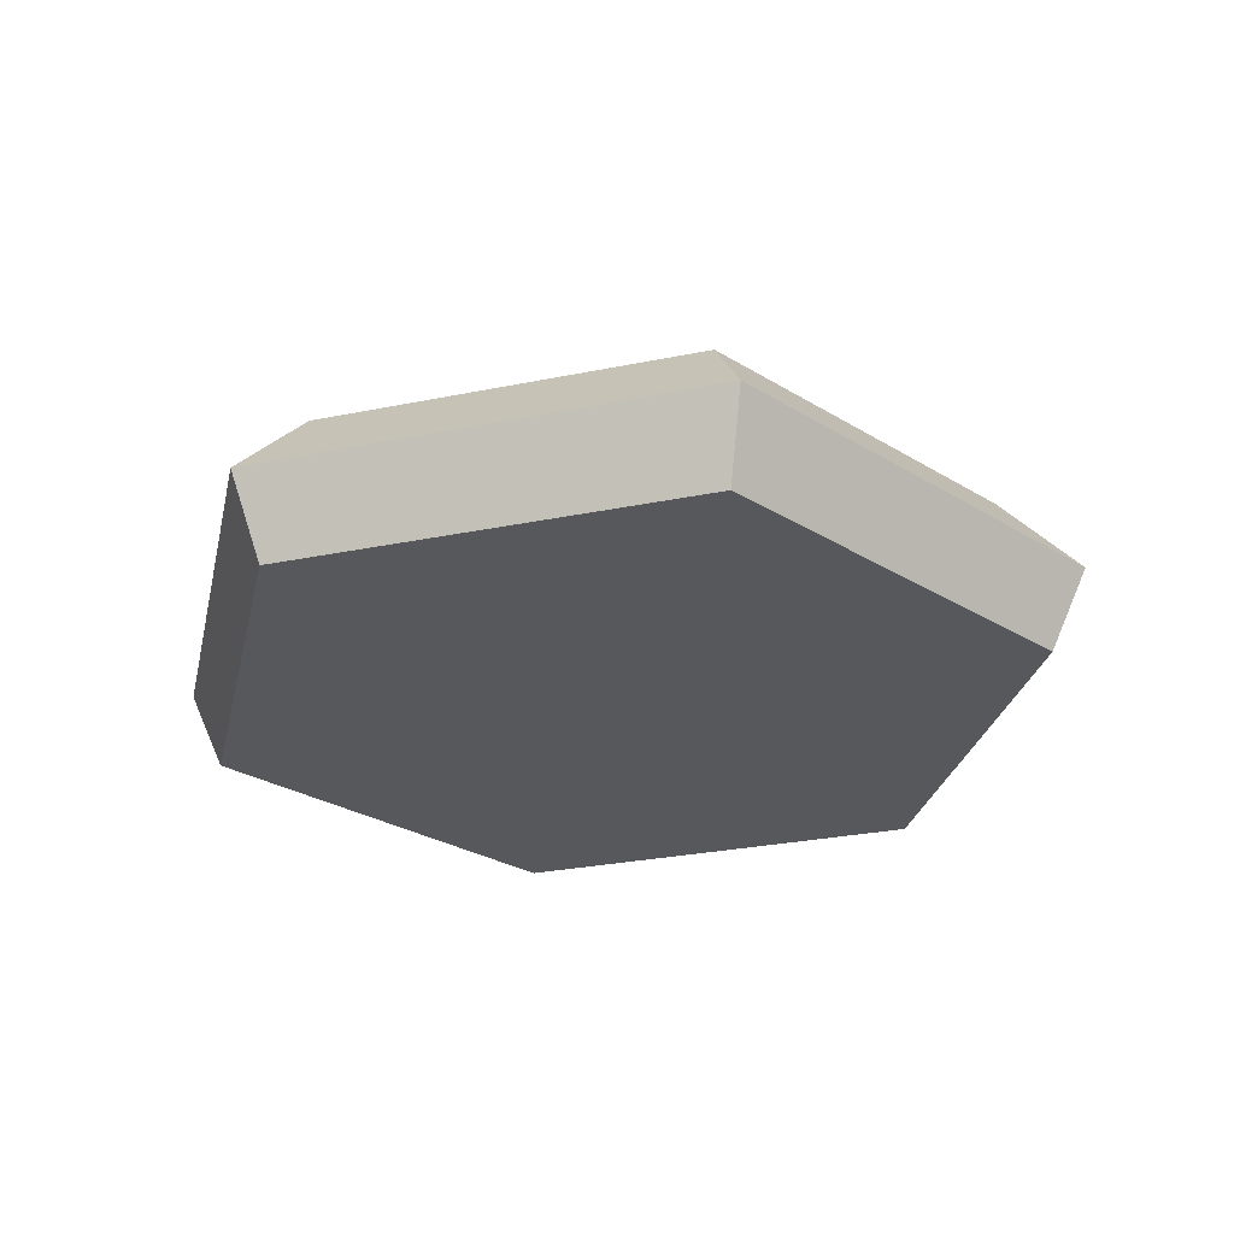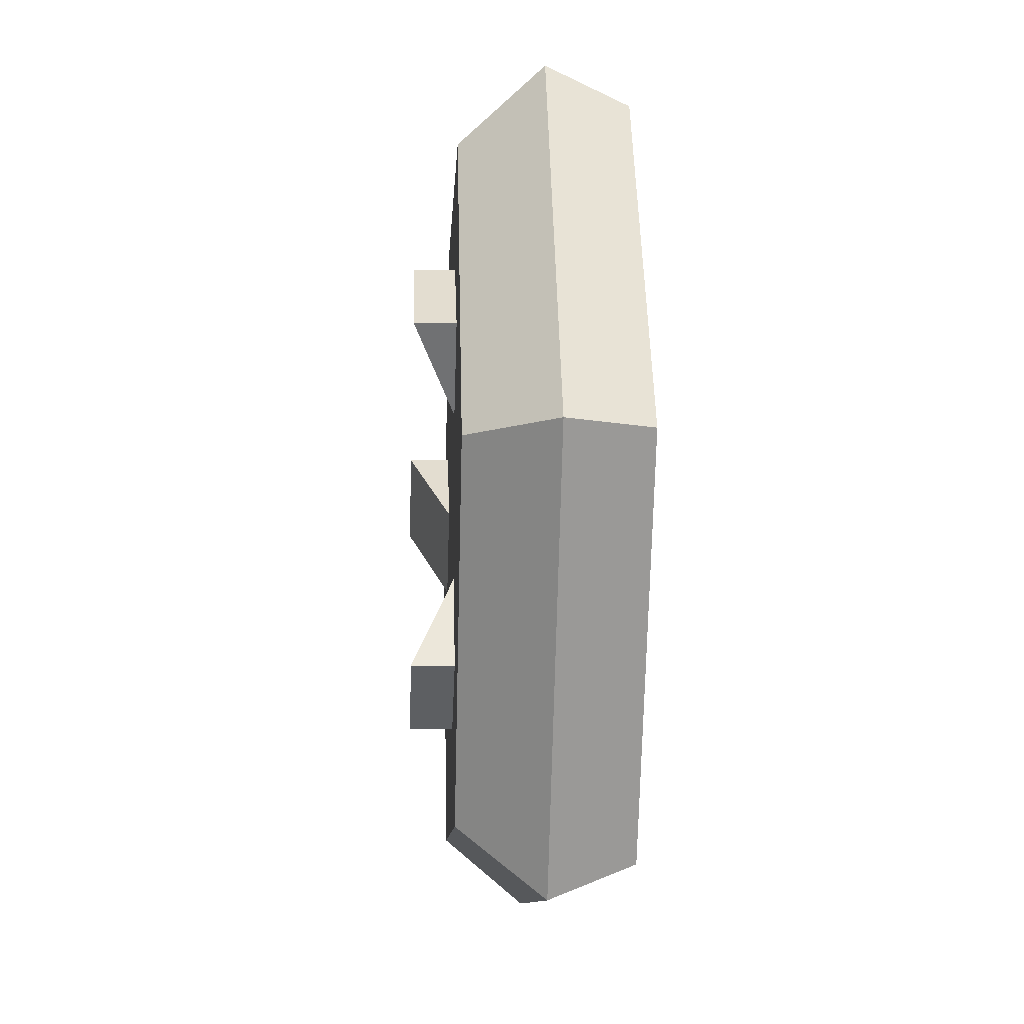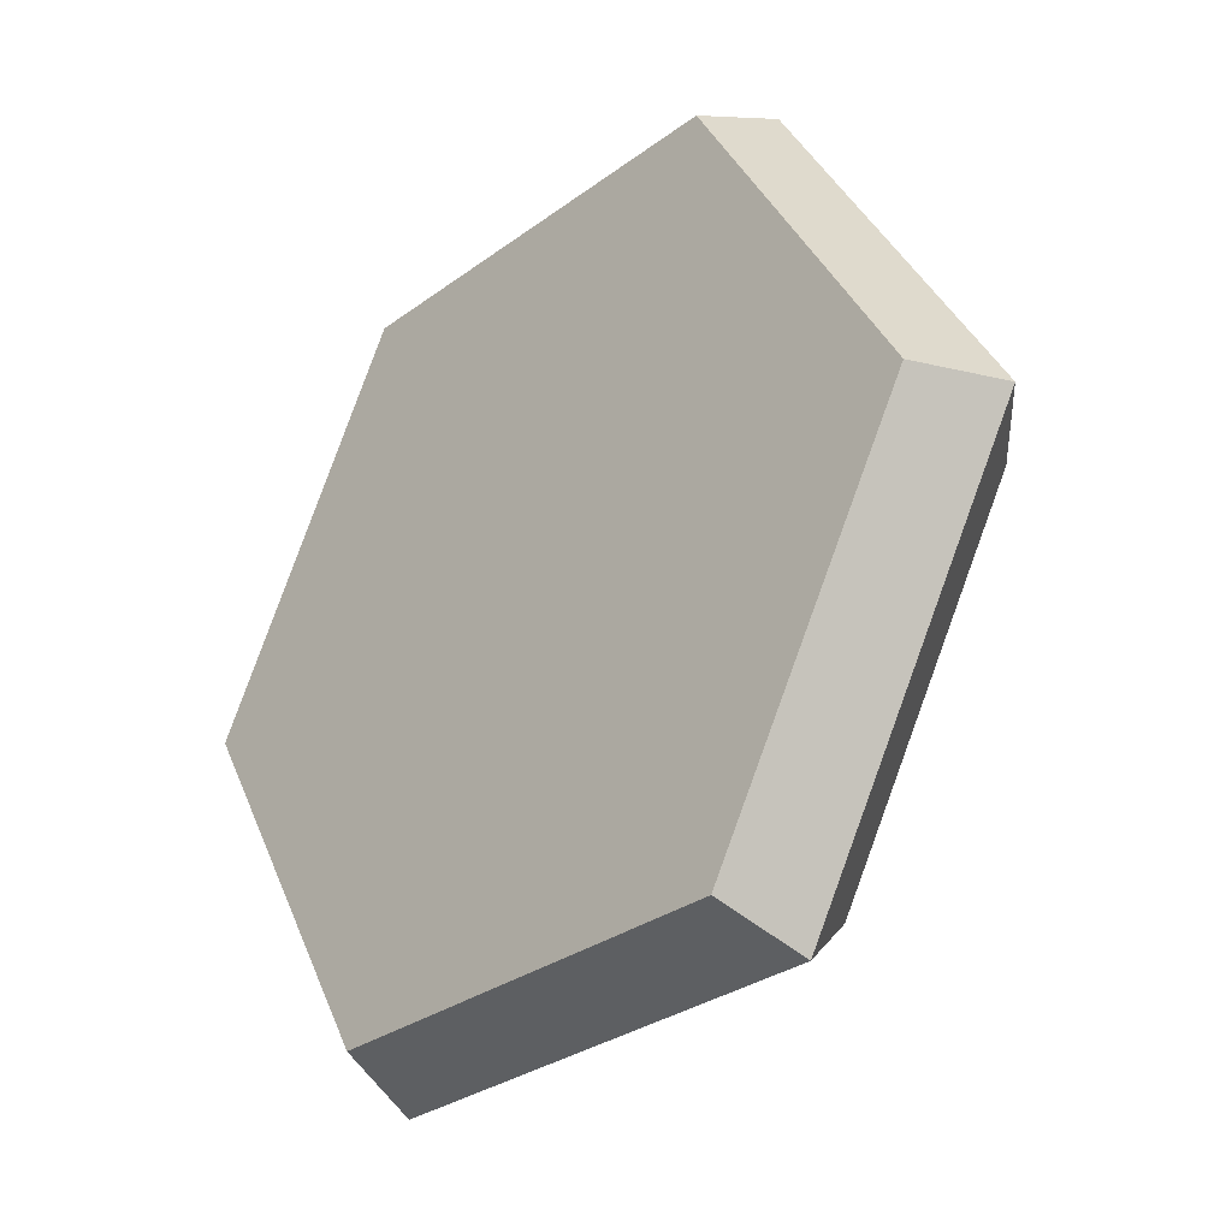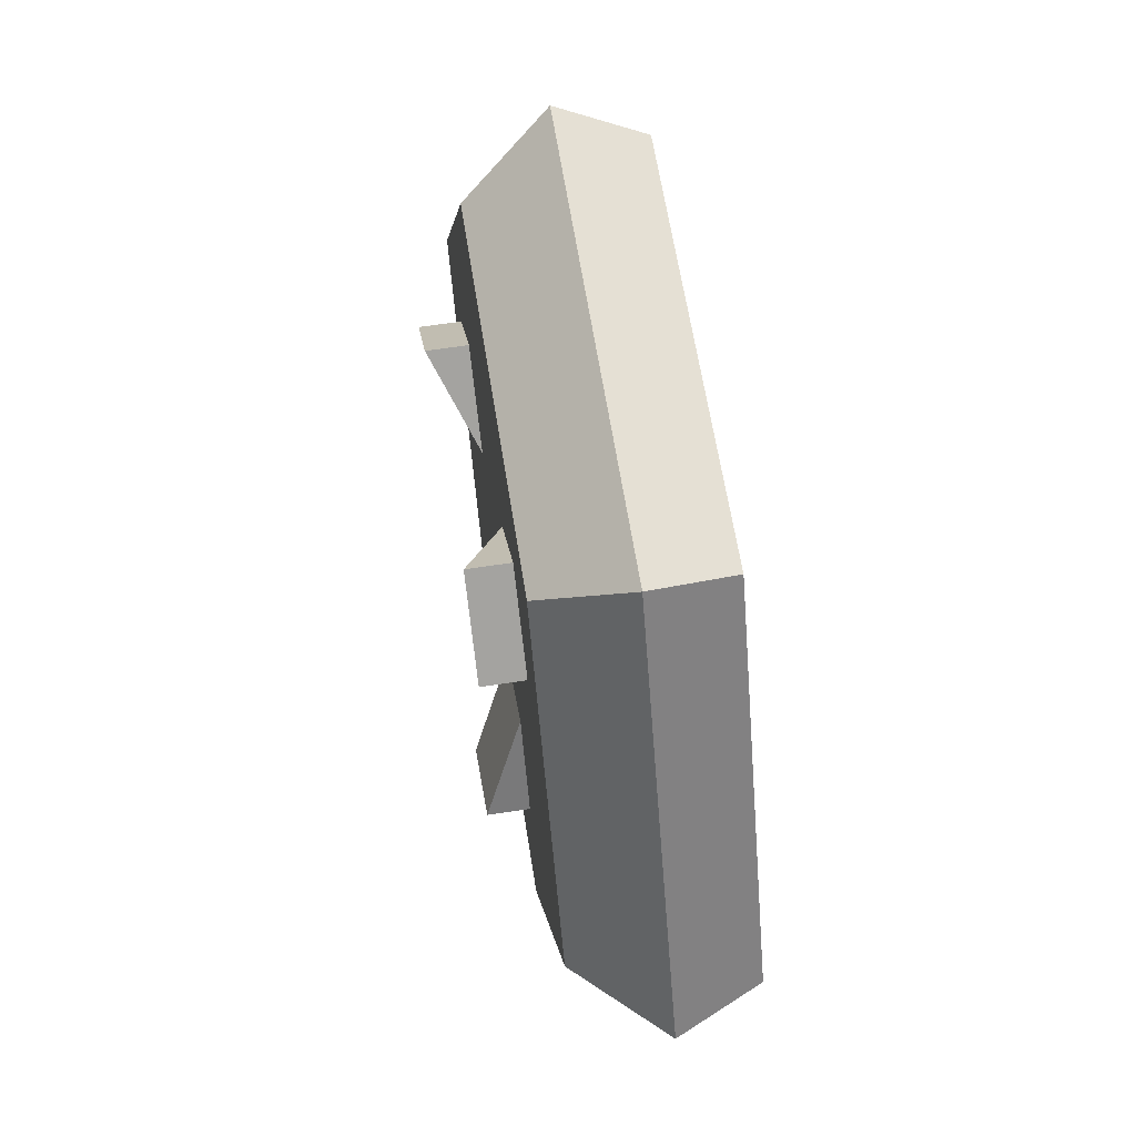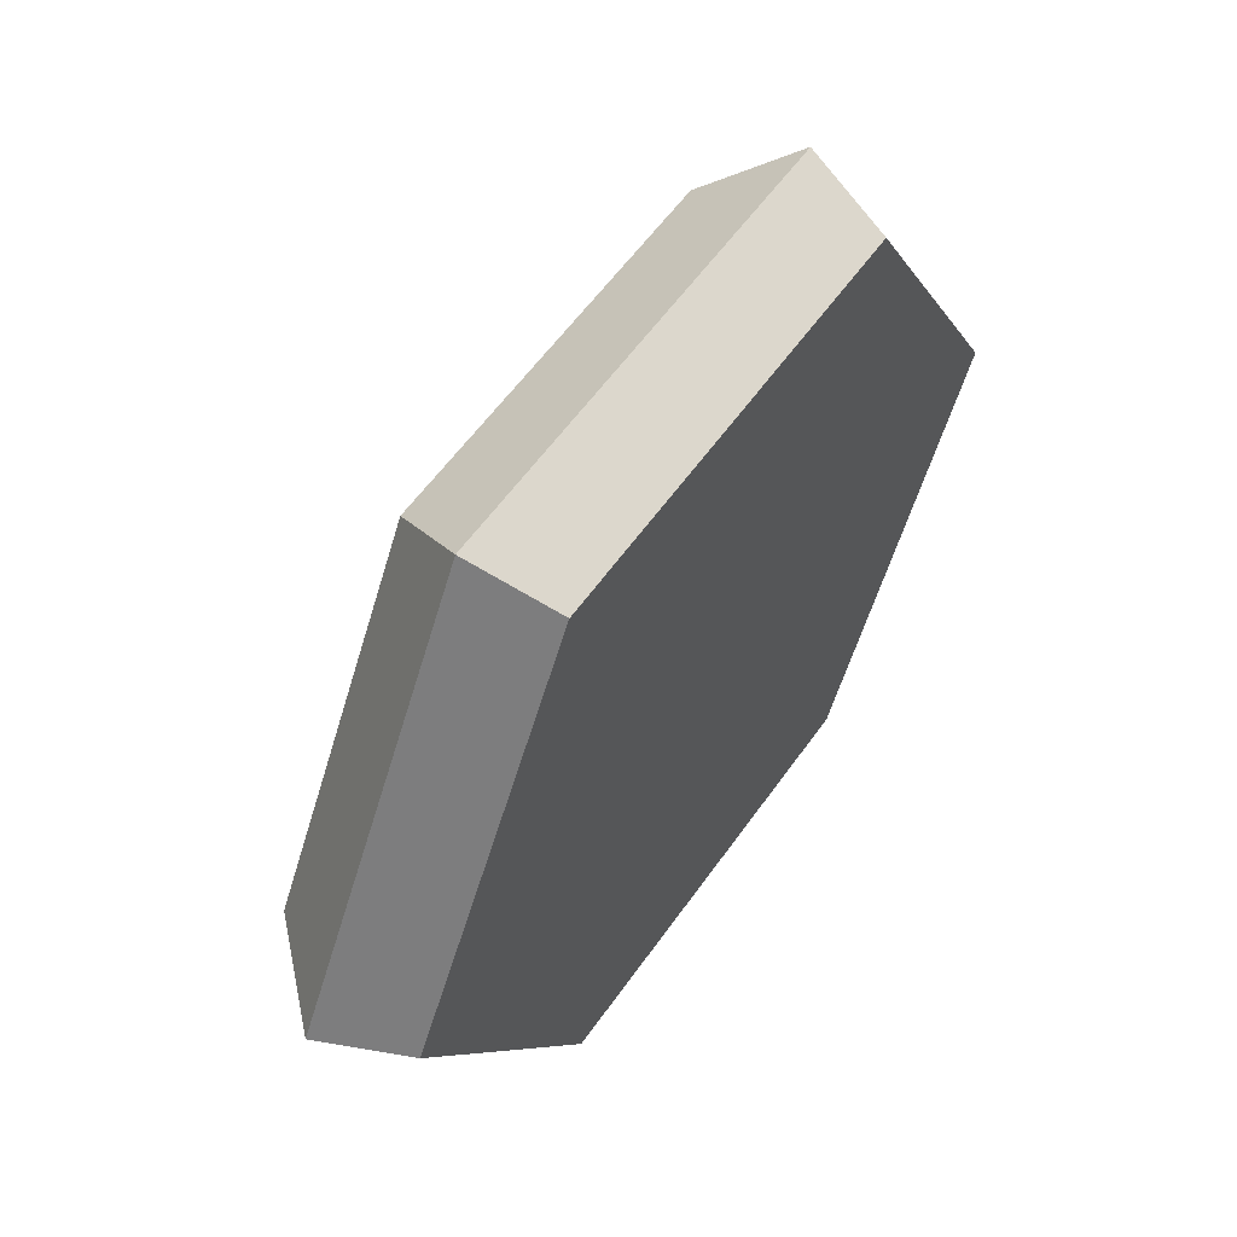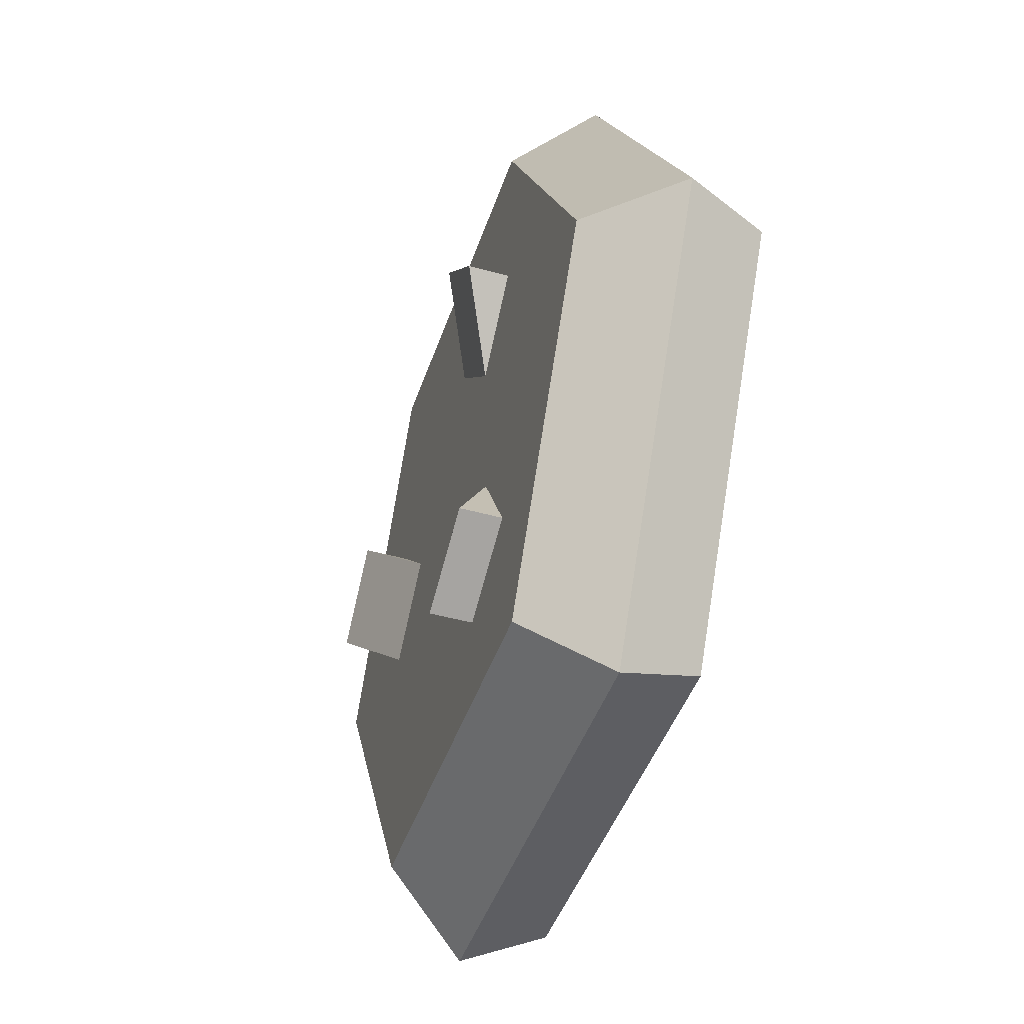
<metadata>
{"format":"obj","ext":"obj","renderer":"f3d","projection":"perspective","resolution":1024,"background":"white","views":[{"elev":-28.4,"azim":17.2,"up":"+Z"},{"elev":-10.0,"azim":87.2,"up":"+Y"},{"elev":-30.3,"azim":-133.3,"up":"+Y"},{"elev":62.9,"azim":81.1,"up":"+Y"},{"elev":57.5,"azim":124.7,"up":"+Y"},{"elev":-44.4,"azim":71.9,"up":"+Y"}]}
</metadata>
<code>
o cookie.001
v -0.01144 -0.01998 0.002074
v -0.01634 0.000879 0.002074
v -0.02284 -0.000237 0.002074
v -0.01188 -0.003576 0.002074
v -0.007427 0.000879 0.002074
v 0.004197 -0.014 0.002074
v 0.01136 -0.01998 0.002074
v 0.001047 -0.008544 0.002074
v 0.009653 -0.01085 0.002074
v 0.01059 0.008952 0.002074
v -0.01144 0.01951 0.002074
v -0.01188 0.005334 0.002074
v 0.01136 0.01951 0.002074
v 0.001678 0.008952 0.002074
v 0.006133 0.01341 0.002074
v 0.02276 -0.000237 0.002074
v 0.006503 -0.005394 0.002074
v 0.006133 0.004497 0.002074
v -0.02751 -0.000237 -0.002903
v -0.01264 -0.02206 -0.00788
v -0.01378 -0.02403 -0.002903
v -0.02524 -0.000237 -0.00788
v -0.01378 0.02355 -0.002903
v -0.01264 0.02159 -0.00788
v 0.02743 -0.000237 -0.002903
v 0.01369 -0.02403 -0.002903
v 0.01256 0.02159 -0.00788
v 0.01369 0.02355 -0.002903
v 0.02516 -0.000237 -0.00788
v 0.01256 -0.02206 -0.00788
v -0.01634 0.000879 0.004562
v -0.01188 0.005334 0.004562
v 0.009653 -0.01085 0.004562
v 0.01059 0.008952 0.004562
v 0.006133 0.01341 0.004562
v 0.004197 -0.014 0.004562
f 1 2 3
f 2 1 4
f 4 1 5
f 5 1 6
f 6 1 7
f 5 6 8
f 6 7 9
f 9 7 10
f 2 11 3
f 11 2 12
f 11 12 5
f 11 5 13
f 13 10 7
f 13 5 14
f 14 5 8
f 13 14 15
f 13 15 10
f 13 7 16
f 17 14 8
f 10 17 9
f 14 17 18
f 18 17 10
f 19 20 21
f 20 19 22
f 23 22 19
f 22 23 24
f 25 7 26
f 7 25 16
f 23 27 24
f 27 23 28
f 27 25 29
f 25 27 28
f 7 21 26
f 21 7 1
f 26 20 30
f 20 26 21
f 28 16 25
f 16 28 13
f 24 20 22
f 20 24 27
f 20 27 30
f 30 27 29
f 11 28 23
f 28 11 13
f 1 19 21
f 19 1 3
f 30 25 26
f 25 30 29
f 11 19 3
f 19 11 23
f 31 12 2
f 12 31 32
f 4 32 31
f 32 4 5
f 17 33 9
f 32 5 12
f 15 34 10
f 34 15 35
f 33 6 9
f 6 33 36
f 8 6 36
f 36 17 8
f 17 36 33
f 18 35 14
f 35 18 34
f 35 15 14
f 34 18 10
f 2 4 31

</code>
